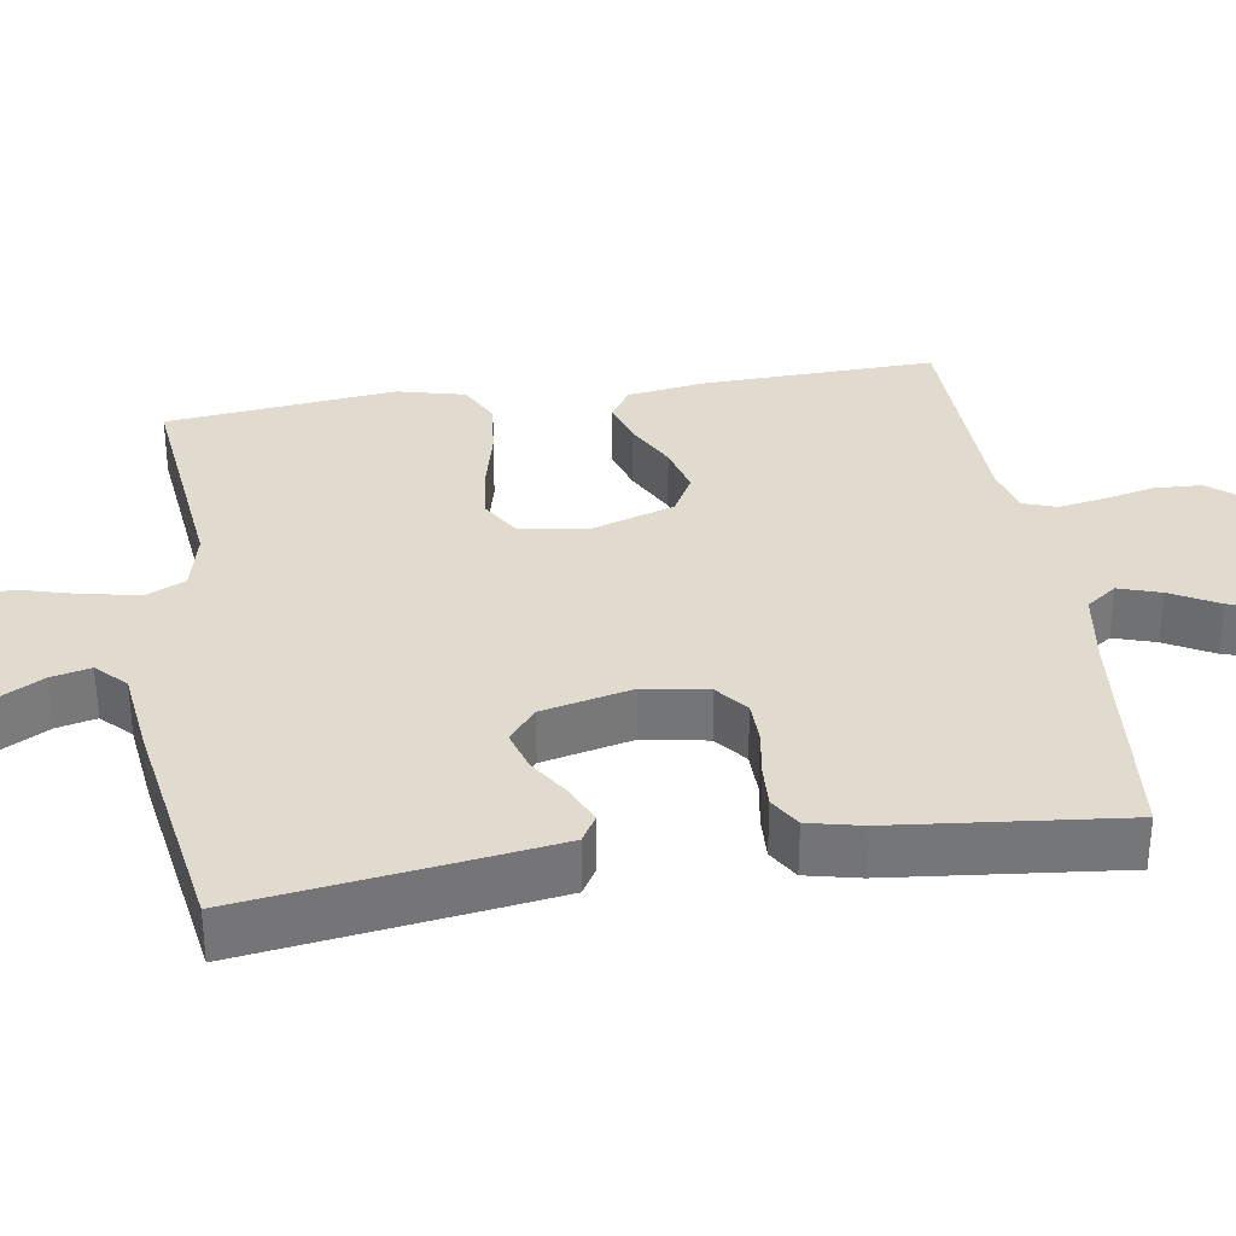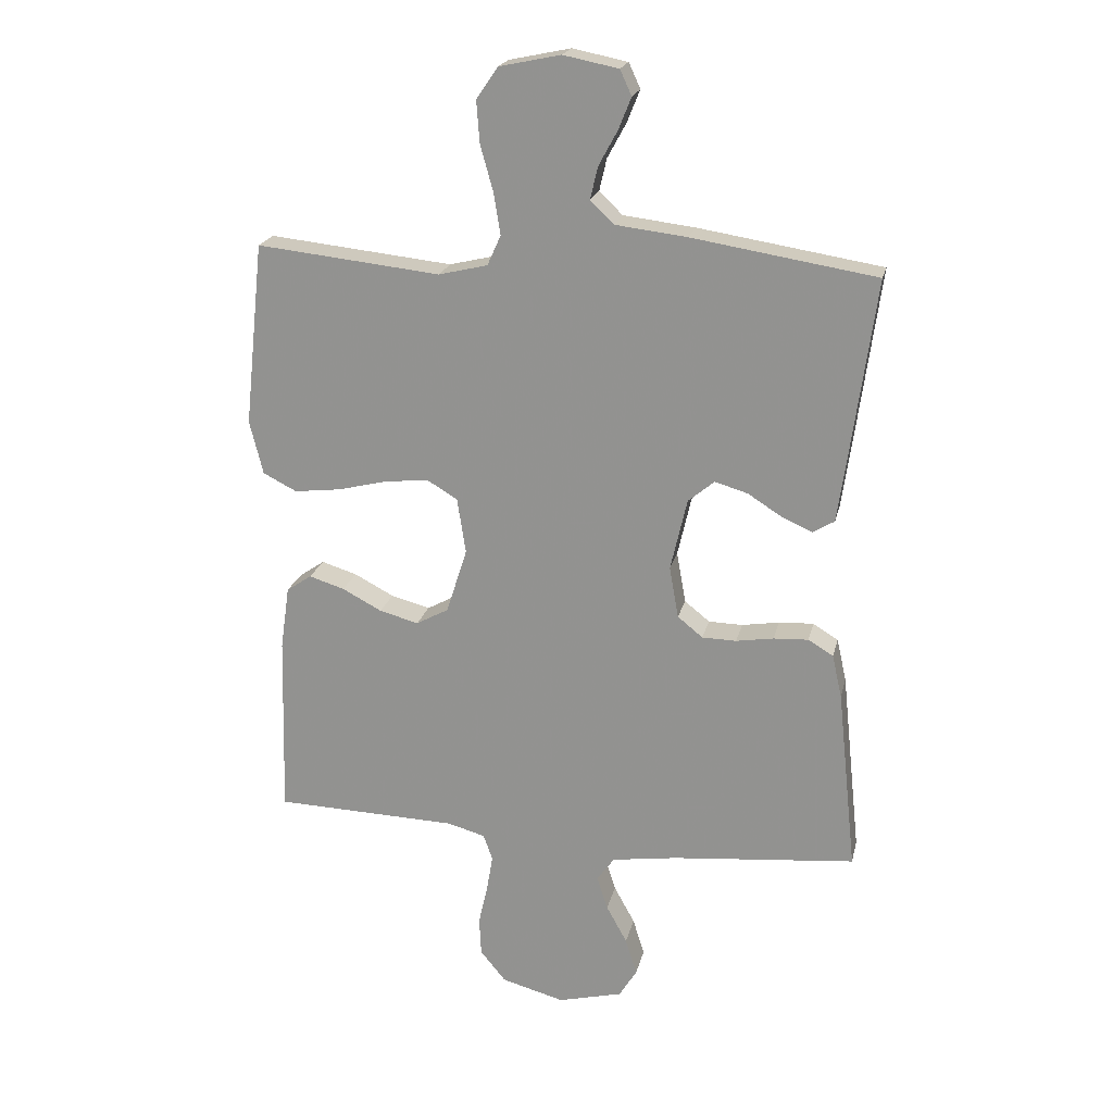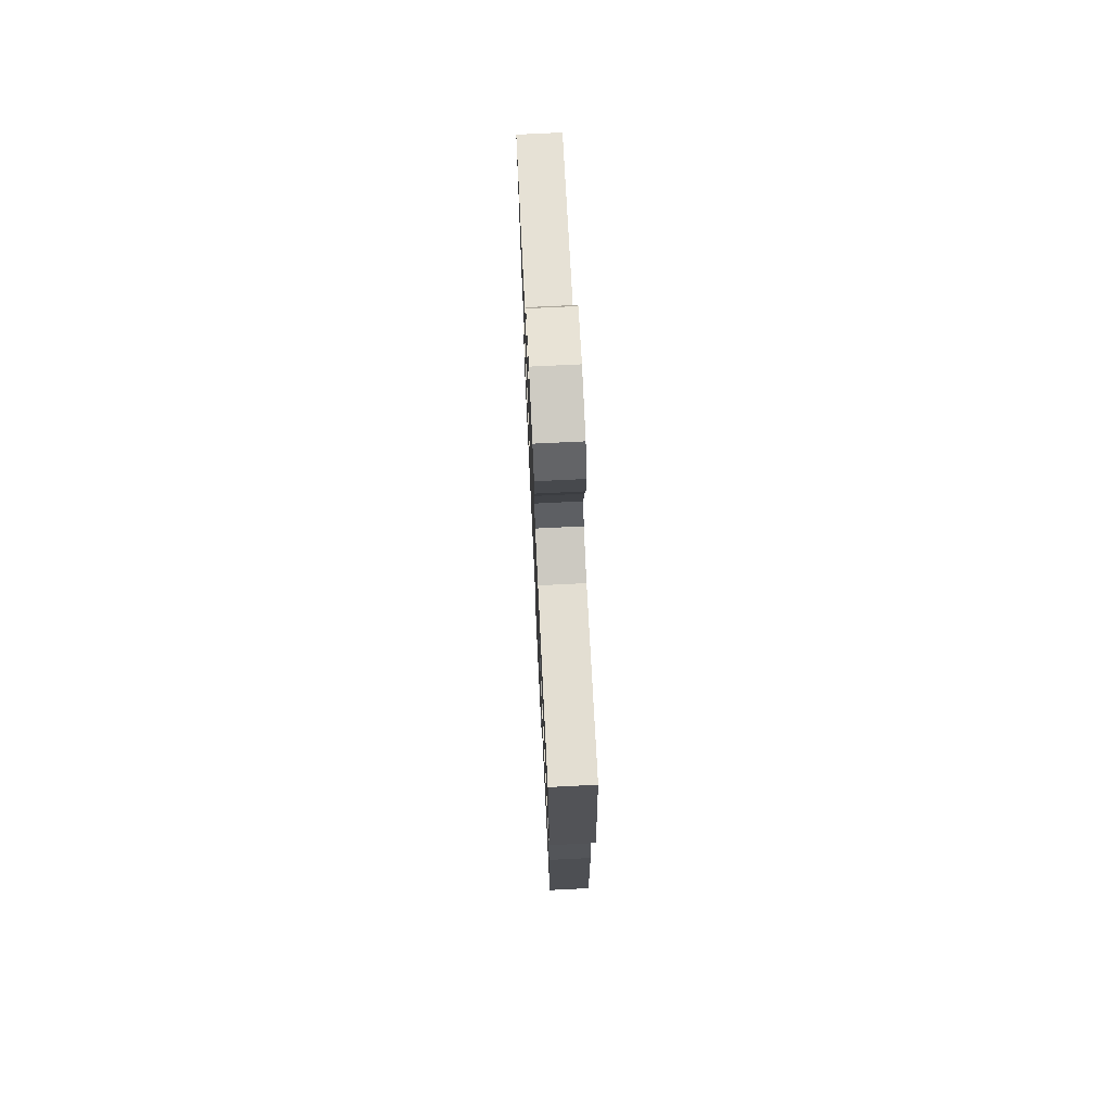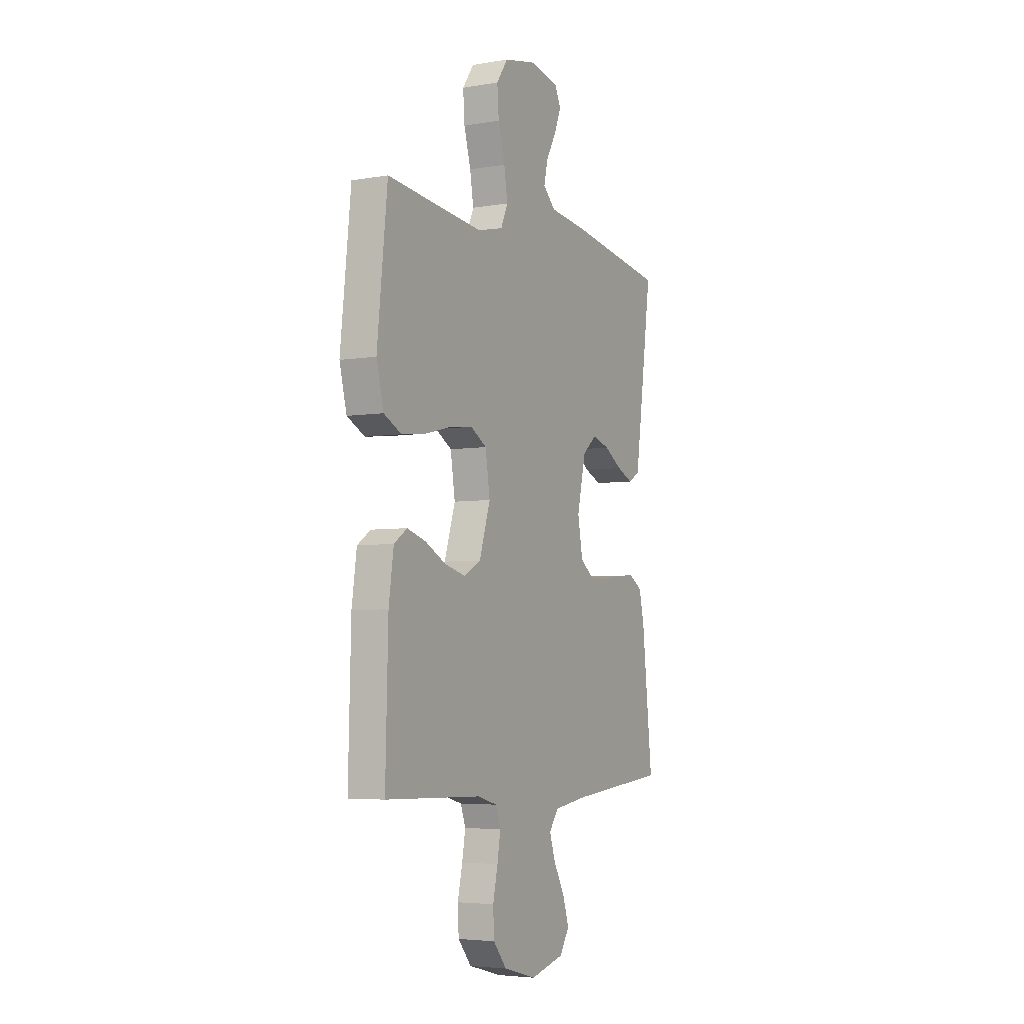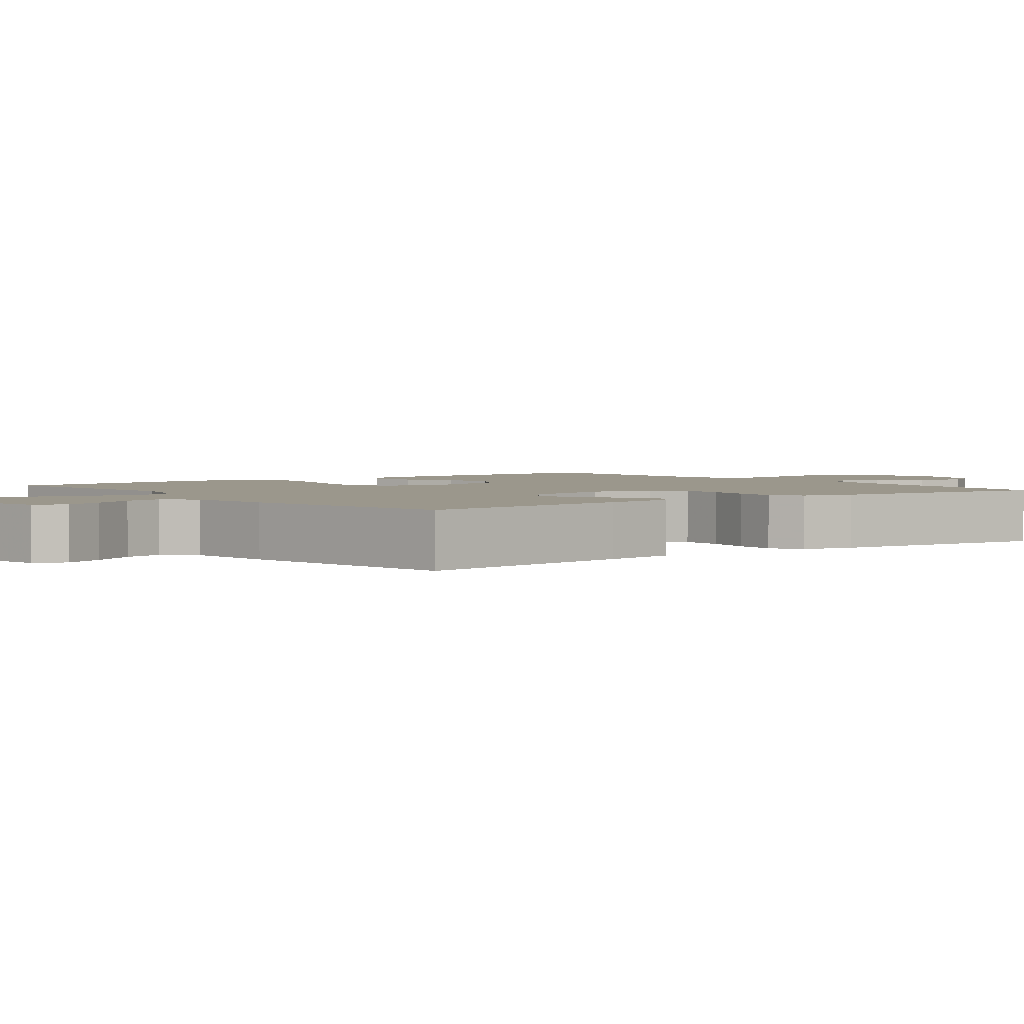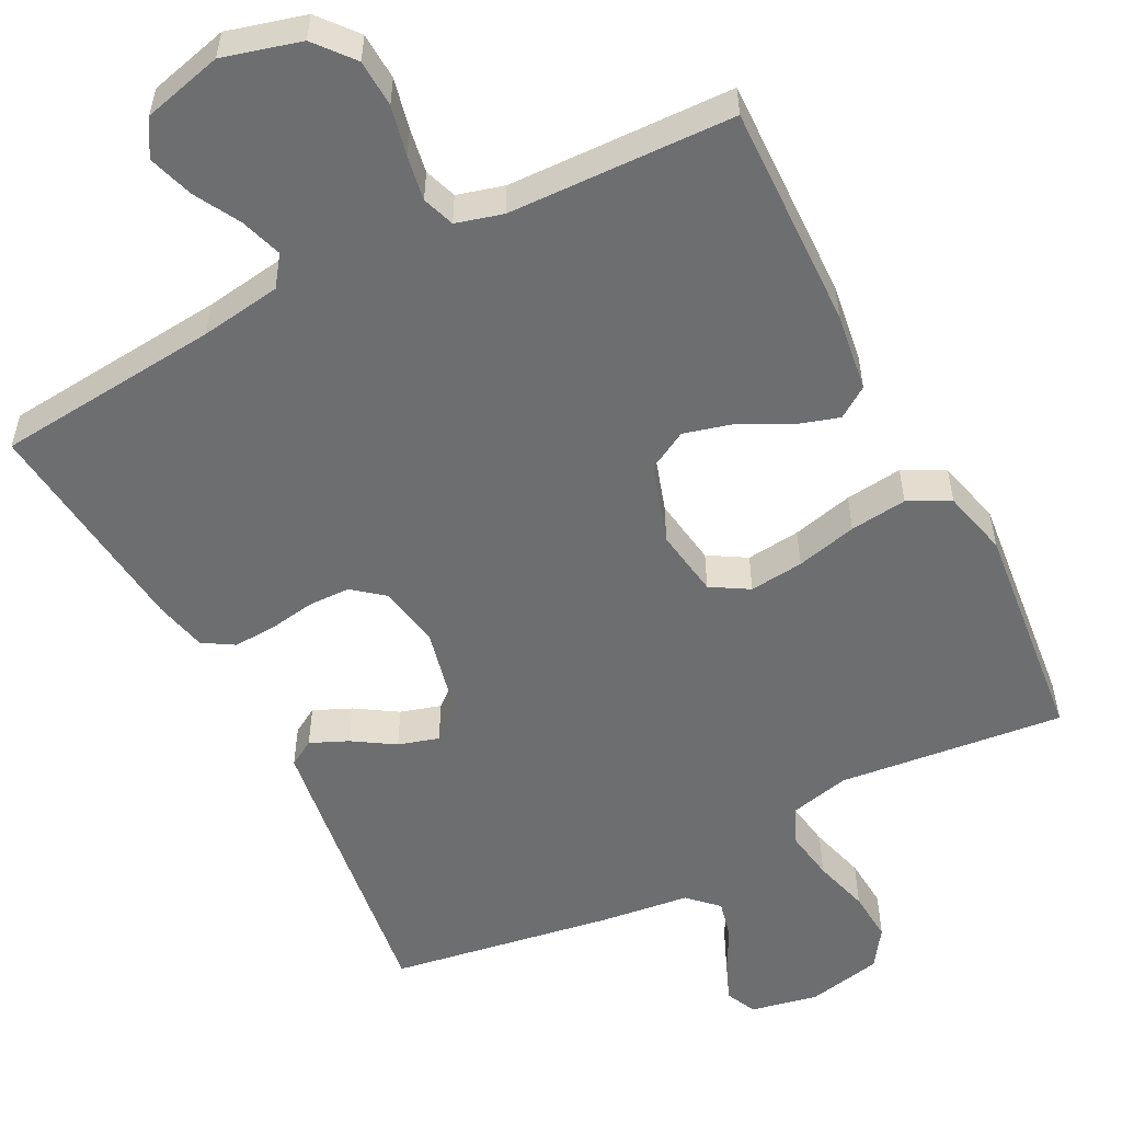
<metadata>
{"format":"obj","ext":"obj","renderer":"f3d","projection":"perspective","resolution":1024,"background":"white","views":[{"elev":33.5,"azim":81.1,"up":"+Y"},{"elev":20.8,"azim":12.7,"up":"+Z"},{"elev":73.5,"azim":-92.8,"up":"+Z"},{"elev":-4.7,"azim":-61.5,"up":"+Z"},{"elev":2.6,"azim":52.4,"up":"+Y"},{"elev":-54.3,"azim":-152.8,"up":"+Y"}]}
</metadata>
<code>
v 0.5 0.07 0.5
v 0.459 0.07 0.2
v 0.445 0.07 0.102
v 0.41 0.07 0.081
v 0.36 0.07 0.103
v 0.305 0.07 0.138
v 0.251 0.07 0.154
v 0.208 0.07 0.118
v 0.181 0.07 0
v 0.196 0.07 -0.084
v 0.237 0.07 -0.117
v 0.293 0.07 -0.118
v 0.354 0.07 -0.108
v 0.411 0.07 -0.105
v 0.452 0.07 -0.13
v 0.468 0.07 -0.2
v 0.5 0.07 -0.5
v 0.2 0.07 -0.529
v 0.093 0.07 -0.545
v 0.064 0.07 -0.585
v 0.082 0.07 -0.64
v 0.116 0.07 -0.702
v 0.135 0.07 -0.762
v 0.106 0.07 -0.81
v 0 0.07 -0.837
v -0.103 0.07 -0.809
v -0.145 0.07 -0.758
v -0.148 0.07 -0.695
v -0.133 0.07 -0.628
v -0.123 0.07 -0.569
v -0.138 0.07 -0.526
v -0.2 0.07 -0.509
v -0.5 0.07 -0.5
v -0.492 0.07 -0.2
v -0.477 0.07 -0.095
v -0.436 0.07 -0.067
v -0.378 0.07 -0.085
v -0.313 0.07 -0.119
v -0.249 0.07 -0.136
v -0.196 0.07 -0.107
v -0.162 0.07 0
v -0.176 0.07 0.091
v -0.226 0.07 0.121
v -0.298 0.07 0.113
v -0.379 0.07 0.093
v -0.455 0.07 0.084
v -0.51 0.07 0.112
v -0.532 0.07 0.2
v -0.5 0.07 0.5
v -0.2 0.07 0.468
v -0.12 0.07 0.487
v -0.098 0.07 0.536
v -0.109 0.07 0.604
v -0.13 0.07 0.679
v -0.135 0.07 0.747
v -0.1 0.07 0.798
v 0 0.07 0.819
v 0.09 0.07 0.801
v 0.109 0.07 0.76
v 0.088 0.07 0.708
v 0.057 0.07 0.651
v 0.045 0.07 0.599
v 0.083 0.07 0.562
v 0.2 0.07 0.548
v 0.5 0 0.5
v 0.459 0 0.2
v 0.445 0 0.102
v 0.41 0 0.081
v 0.36 0 0.103
v 0.305 0 0.138
v 0.251 0 0.154
v 0.208 0 0.118
v 0.181 0 0
v 0.196 0 -0.084
v 0.237 0 -0.117
v 0.293 0 -0.118
v 0.354 0 -0.108
v 0.411 0 -0.105
v 0.452 0 -0.13
v 0.468 0 -0.2
v 0.5 0 -0.5
v 0.2 0 -0.529
v 0.093 0 -0.545
v 0.064 0 -0.585
v 0.082 0 -0.64
v 0.116 0 -0.702
v 0.135 0 -0.762
v 0.106 0 -0.81
v 0 0 -0.837
v -0.103 0 -0.809
v -0.145 0 -0.758
v -0.148 0 -0.695
v -0.133 0 -0.628
v -0.123 0 -0.569
v -0.138 0 -0.526
v -0.2 0 -0.509
v -0.5 0 -0.5
v -0.492 0 -0.2
v -0.477 0 -0.095
v -0.436 0 -0.067
v -0.378 0 -0.085
v -0.313 0 -0.119
v -0.249 0 -0.136
v -0.196 0 -0.107
v -0.162 0 0
v -0.176 0 0.091
v -0.226 0 0.121
v -0.298 0 0.113
v -0.379 0 0.093
v -0.455 0 0.084
v -0.51 0 0.112
v -0.532 0 0.2
v -0.5 0 0.5
v -0.2 0 0.468
v -0.12 0 0.487
v -0.098 0 0.536
v -0.109 0 0.604
v -0.13 0 0.679
v -0.135 0 0.747
v -0.1 0 0.798
v 0 0 0.819
v 0.09 0 0.801
v 0.109 0 0.76
v 0.088 0 0.708
v 0.057 0 0.651
v 0.045 0 0.599
v 0.083 0 0.562
v 0.2 0 0.548
f 63 64 1 2
f 58 59 60 61
f 58 61 62
f 57 58 62
f 56 57 62
f 53 54 55 56
f 52 53 56 62
f 51 52 62 63
f 47 48 49 50
f 47 50 51
f 44 45 46 47
f 43 44 47 51
f 42 43 51 63
f 35 36 37 38
f 35 38 39
f 32 33 34 35
f 31 32 35 39
f 30 31 39 40
f 26 27 28 29
f 26 29 30
f 25 26 30
f 21 22 23 24
f 20 21 24 25
f 15 16 17 18
f 15 18 19
f 12 13 14 15
f 11 12 15 19
f 10 11 19 20
f 3 4 5 6
f 3 6 7
f 2 3 7
f 63 2 7
f 41 42 63 7
f 40 41 7 8
f 20 25 30 40
f 9 10 20 40
f 8 9 40
f 66 65 128 127
f 125 124 123 122
f 126 125 122
f 126 122 121
f 126 121 120
f 120 119 118 117
f 126 120 117 116
f 127 126 116 115
f 114 113 112 111
f 115 114 111
f 111 110 109 108
f 115 111 108 107
f 127 115 107 106
f 102 101 100 99
f 103 102 99
f 99 98 97 96
f 103 99 96 95
f 104 103 95 94
f 93 92 91 90
f 94 93 90
f 94 90 89
f 88 87 86 85
f 89 88 85 84
f 82 81 80 79
f 83 82 79
f 79 78 77 76
f 83 79 76 75
f 84 83 75 74
f 70 69 68 67
f 71 70 67
f 71 67 66
f 71 66 127
f 71 127 106 105
f 72 71 105 104
f 104 94 89 84
f 104 84 74 73
f 104 73 72
f 1 65 66 2
f 2 66 67 3
f 3 67 68 4
f 4 68 69 5
f 5 69 70 6
f 6 70 71 7
f 7 71 72 8
f 8 72 73 9
f 9 73 74 10
f 10 74 75 11
f 11 75 76 12
f 12 76 77 13
f 13 77 78 14
f 14 78 79 15
f 15 79 80 16
f 16 80 81 17
f 17 81 82 18
f 18 82 83 19
f 19 83 84 20
f 20 84 85 21
f 21 85 86 22
f 22 86 87 23
f 23 87 88 24
f 24 88 89 25
f 25 89 90 26
f 26 90 91 27
f 27 91 92 28
f 28 92 93 29
f 29 93 94 30
f 30 94 95 31
f 31 95 96 32
f 32 96 97 33
f 33 97 98 34
f 34 98 99 35
f 35 99 100 36
f 36 100 101 37
f 37 101 102 38
f 38 102 103 39
f 39 103 104 40
f 40 104 105 41
f 41 105 106 42
f 42 106 107 43
f 43 107 108 44
f 44 108 109 45
f 45 109 110 46
f 46 110 111 47
f 47 111 112 48
f 48 112 113 49
f 49 113 114 50
f 50 114 115 51
f 51 115 116 52
f 52 116 117 53
f 53 117 118 54
f 54 118 119 55
f 55 119 120 56
f 56 120 121 57
f 57 121 122 58
f 58 122 123 59
f 59 123 124 60
f 60 124 125 61
f 61 125 126 62
f 62 126 127 63
f 63 127 128 64
f 64 128 65 1

</code>
